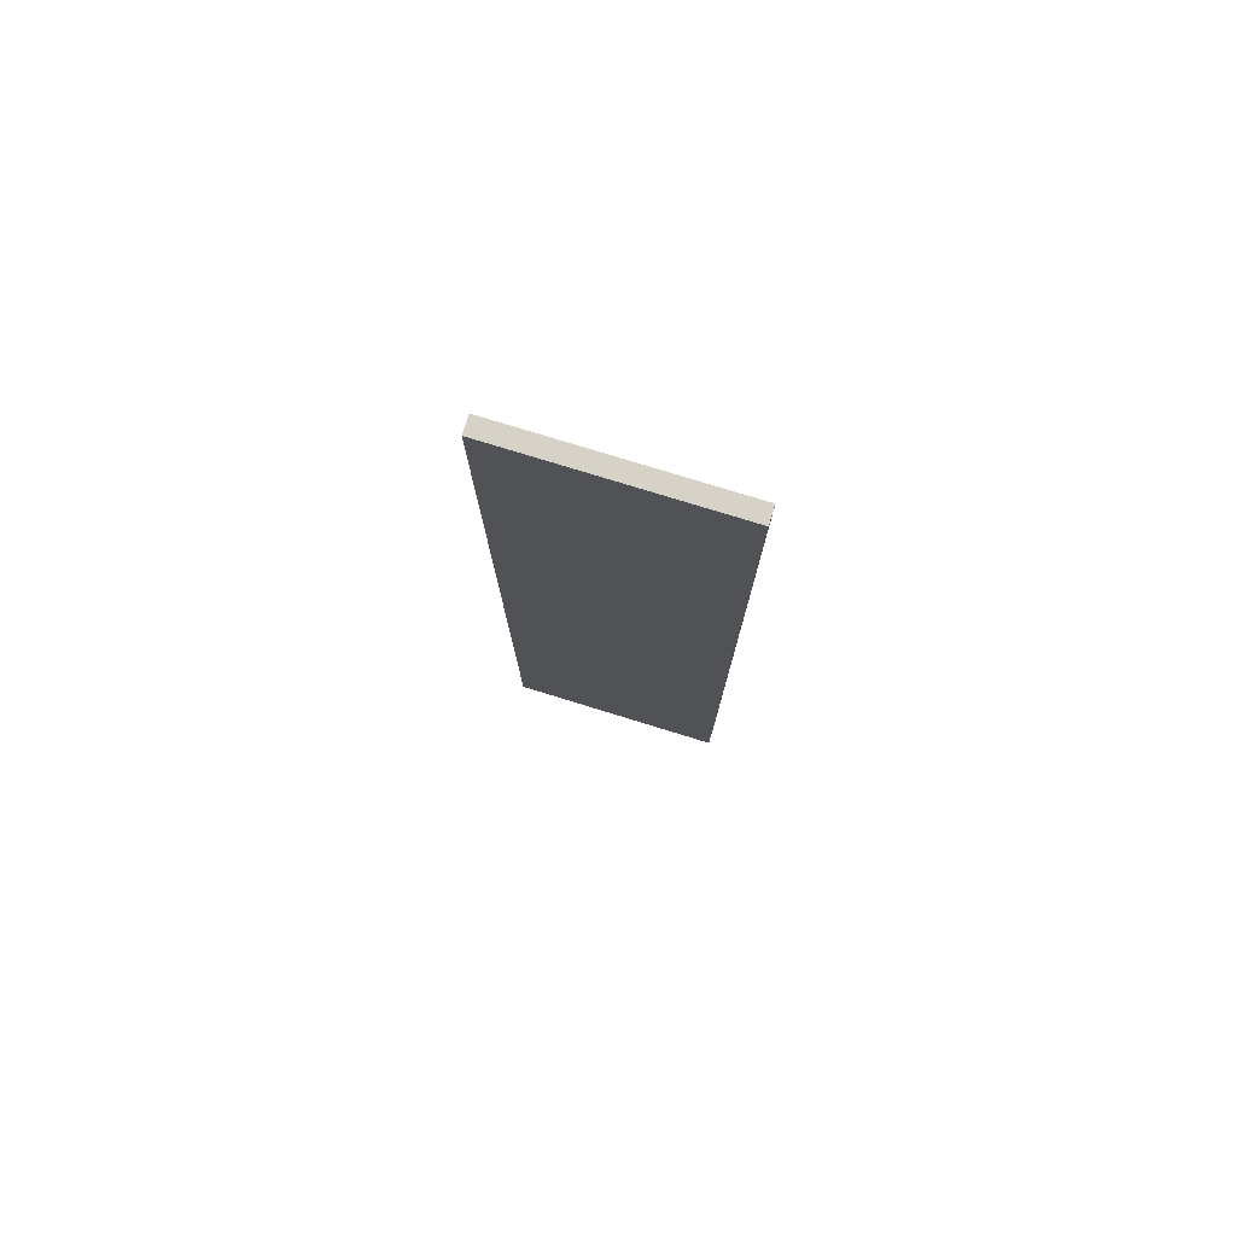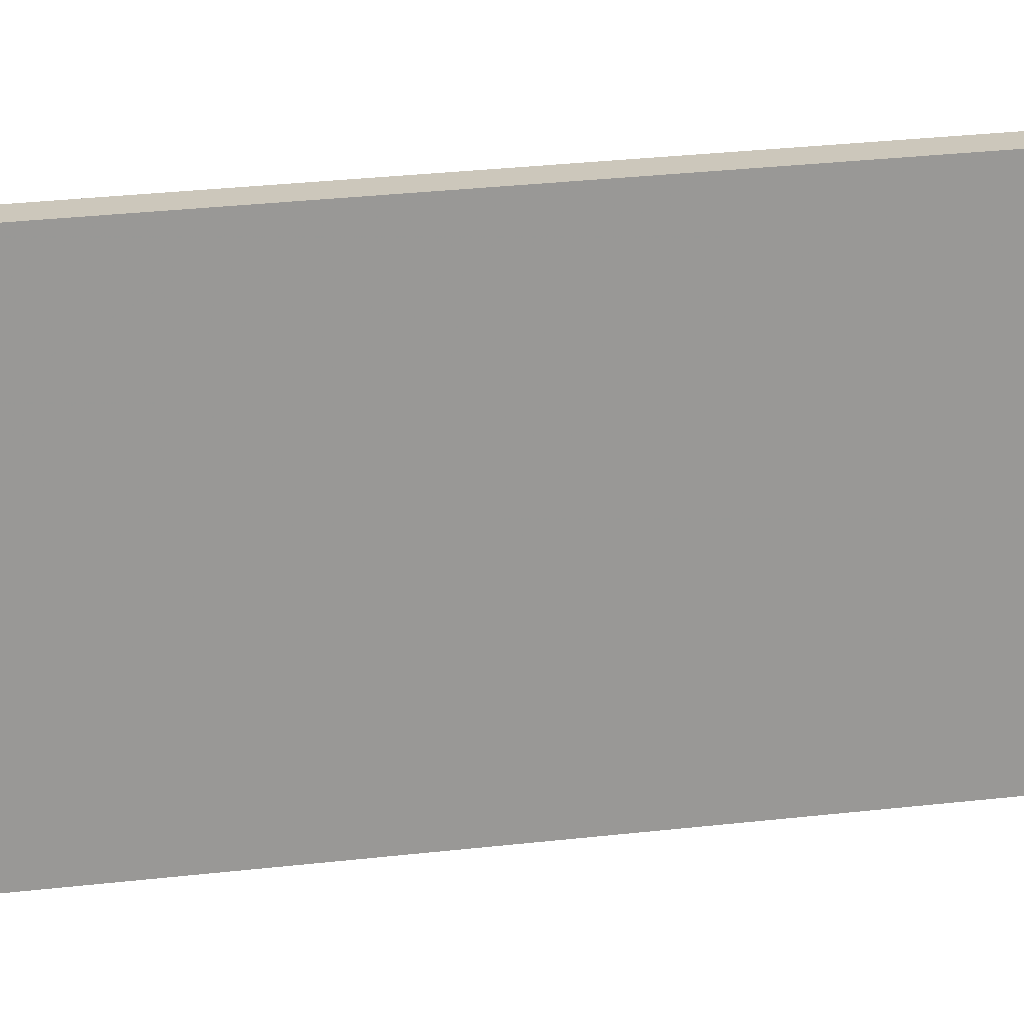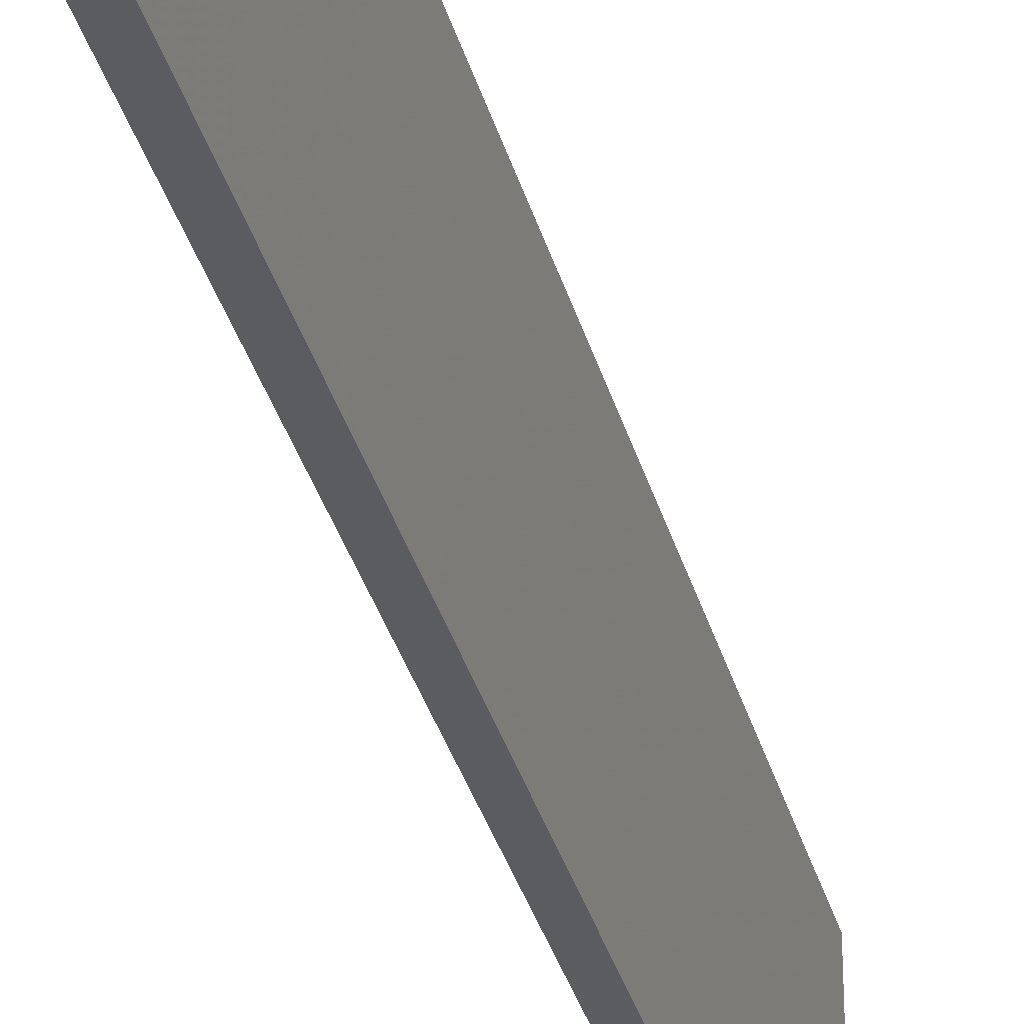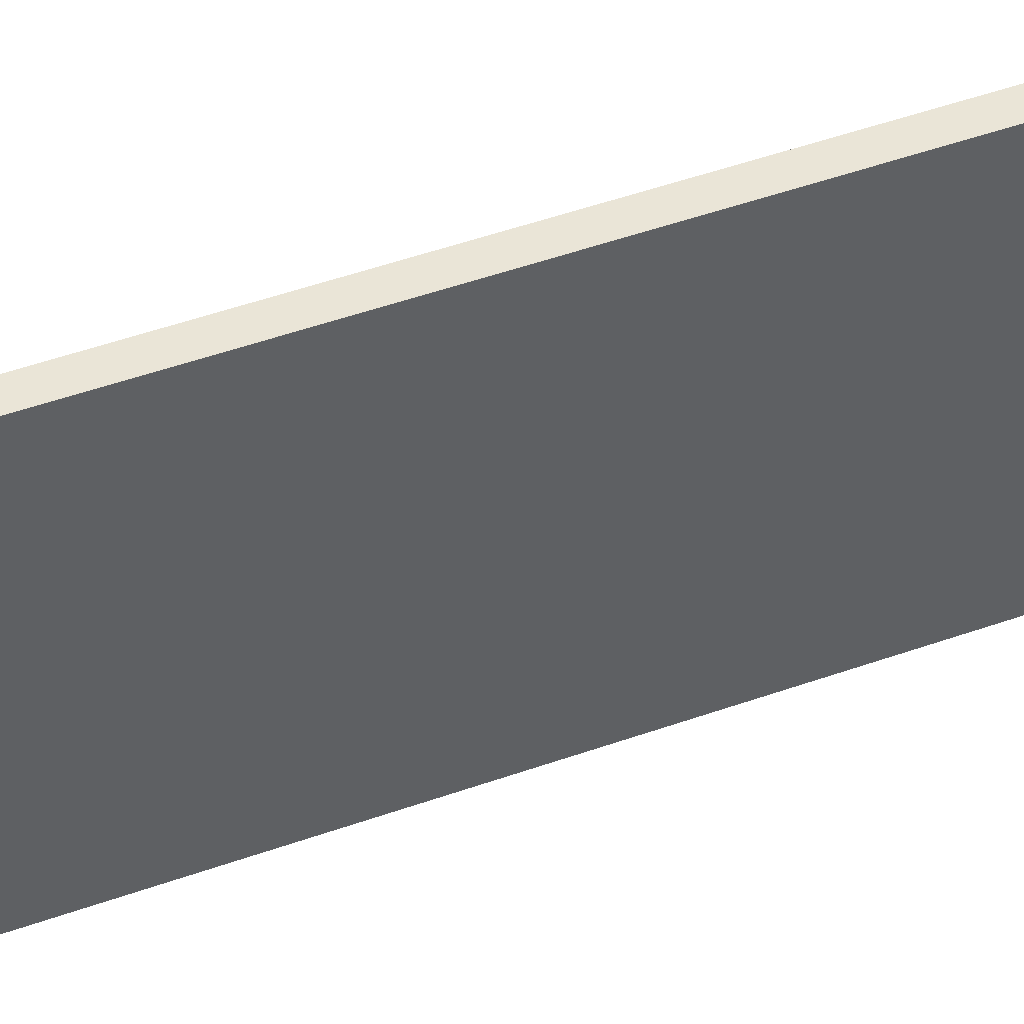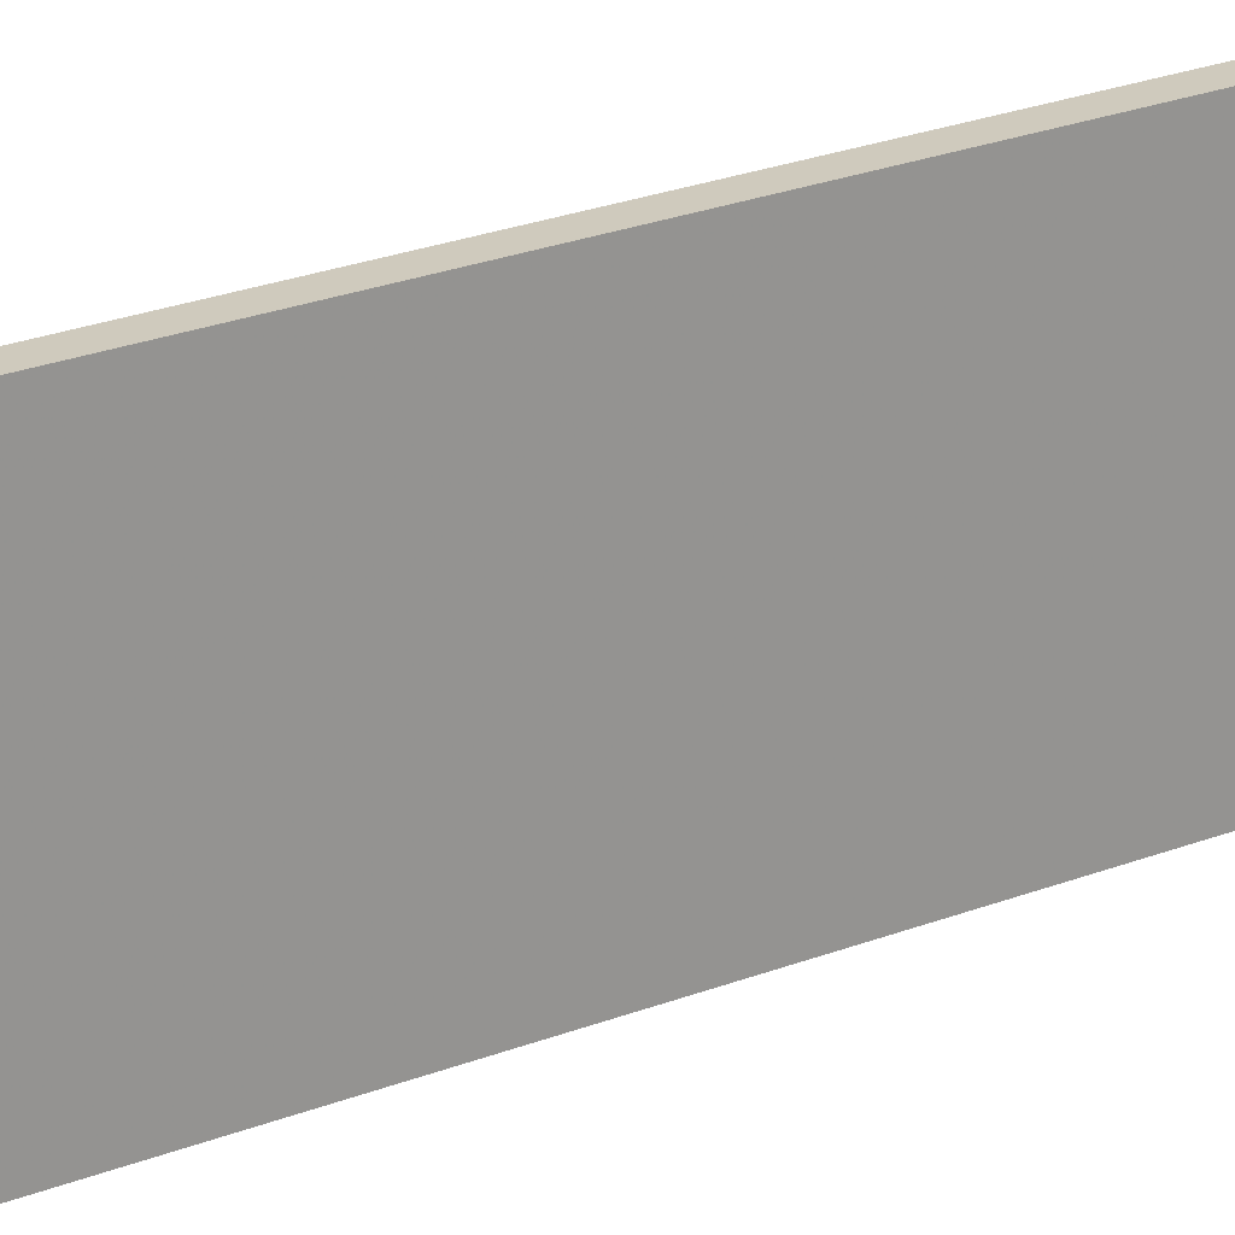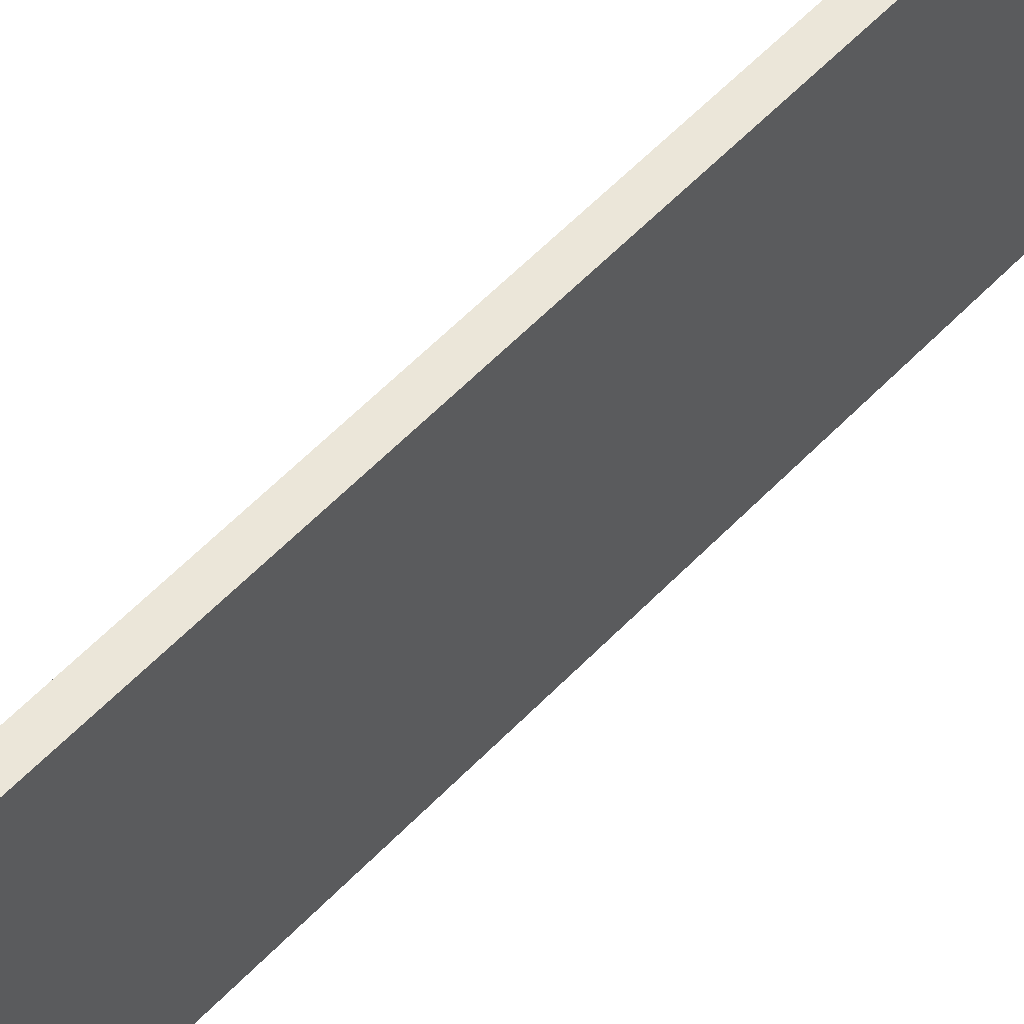
<metadata>
{"format":"obj","ext":"obj","renderer":"f3d","projection":"perspective","resolution":1024,"background":"white","views":[{"elev":77.6,"azim":107.1,"up":"+Y"},{"elev":21.6,"azim":-102.8,"up":"+Z"},{"elev":-33.7,"azim":14.5,"up":"+Z"},{"elev":44.4,"azim":66.9,"up":"+Z"},{"elev":23.1,"azim":-124.3,"up":"+Z"},{"elev":56.7,"azim":-137.3,"up":"+Z"}]}
</metadata>
<code>
o Box2363
v -0.364 0.3295 0.4933
v -0.364 0.3295 0.4582
v -0.3613 0.3295 0.4582
v -0.3613 0.3295 0.4933
v -0.364 0.4805 0.4933
v -0.3613 0.4805 0.4933
v -0.3613 0.4805 0.4582
v -0.364 0.4805 0.4582
f 1 2 3 4
f 5 6 7 8
f 1 4 6 5
f 4 3 7 6
f 3 2 8 7
f 2 1 5 8

</code>
